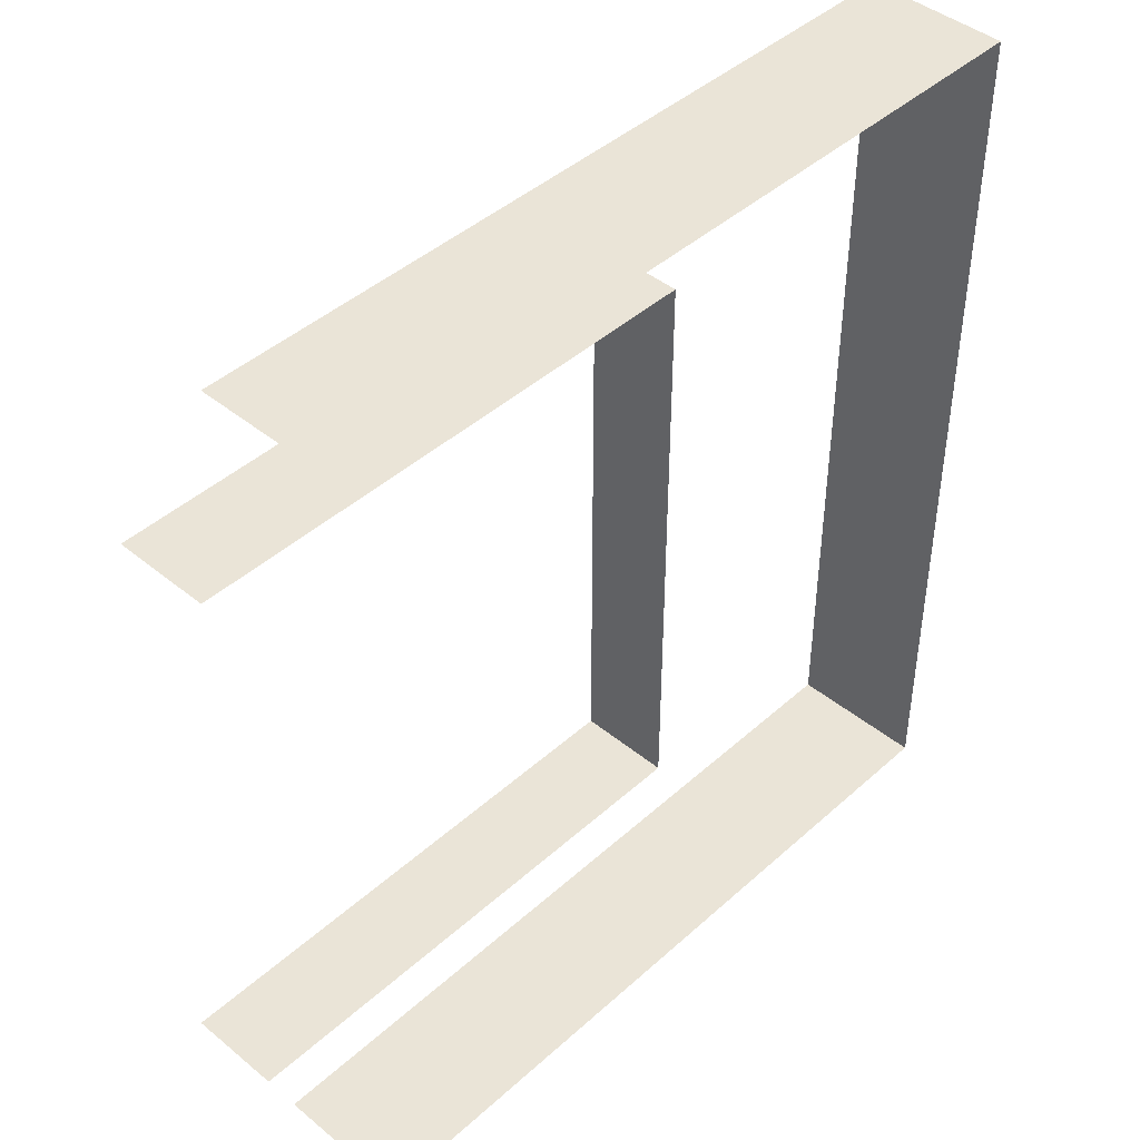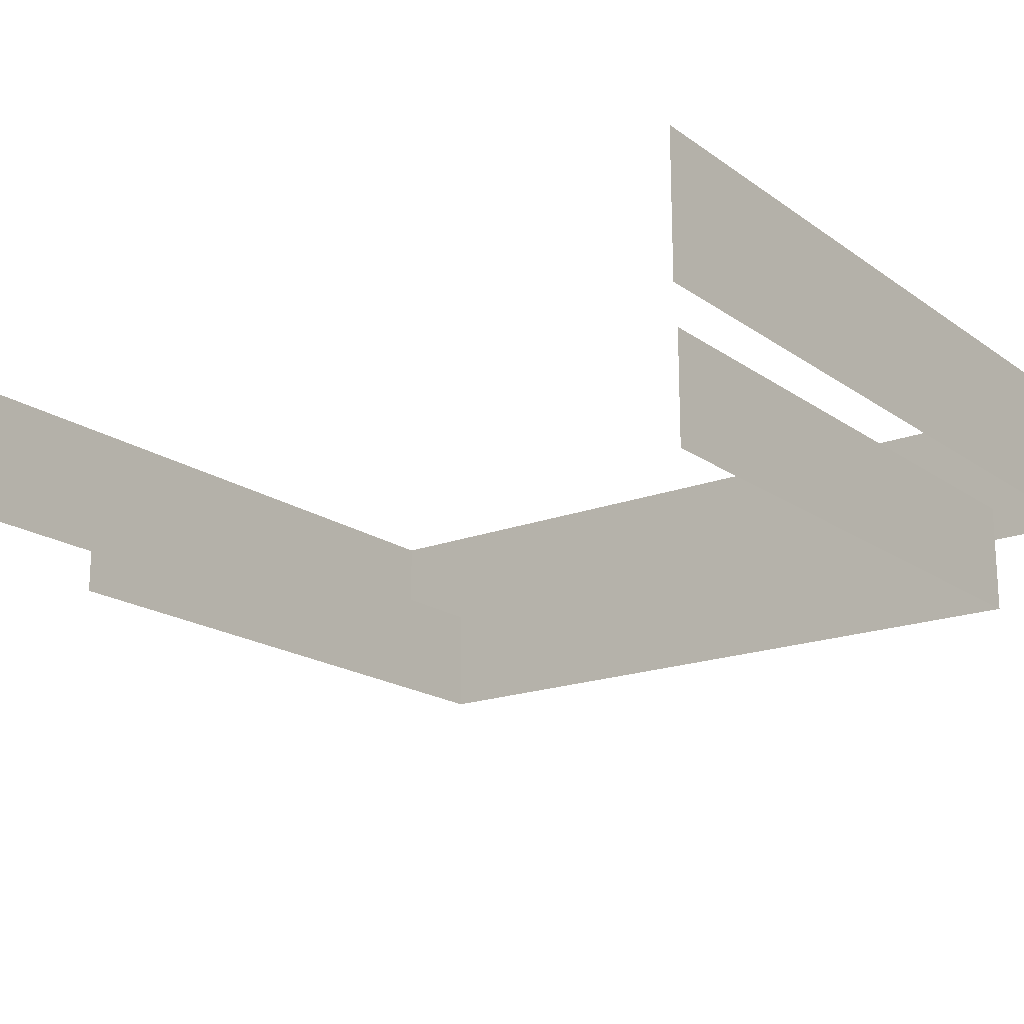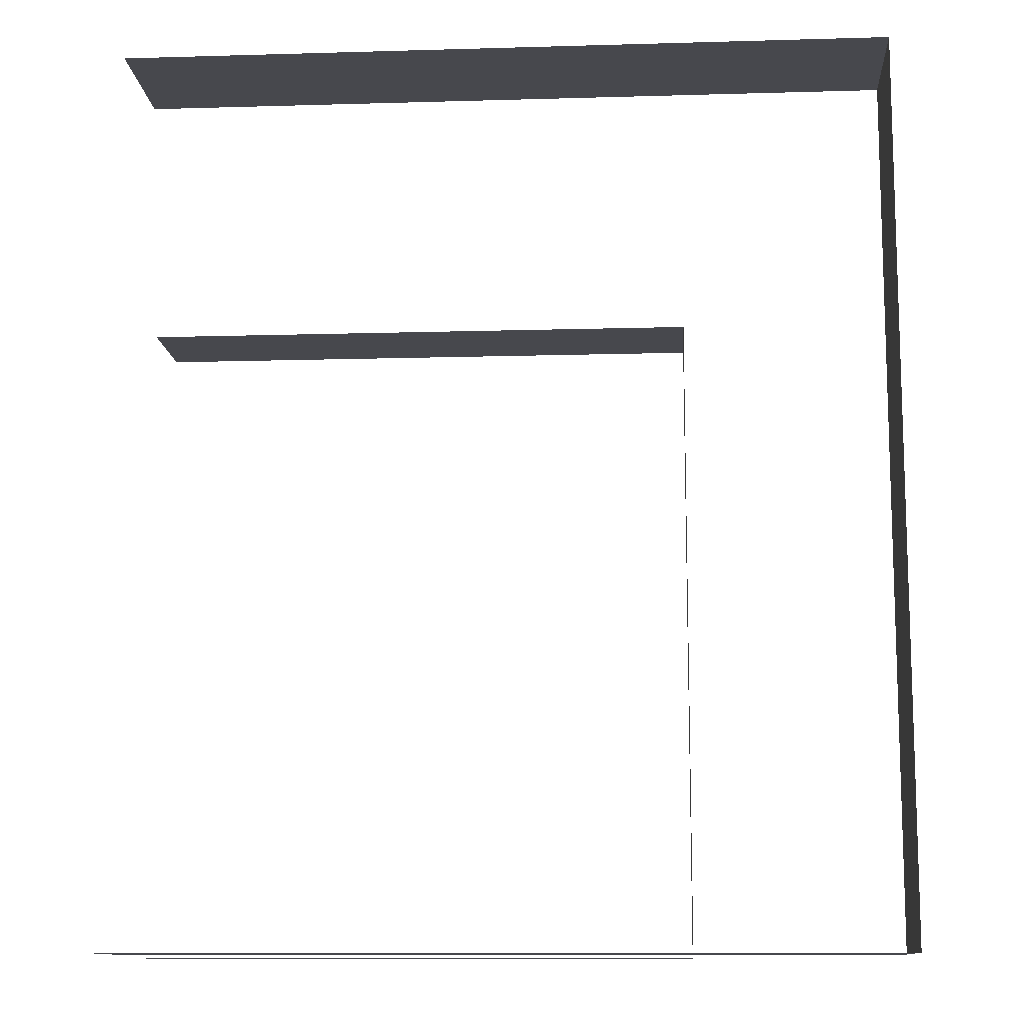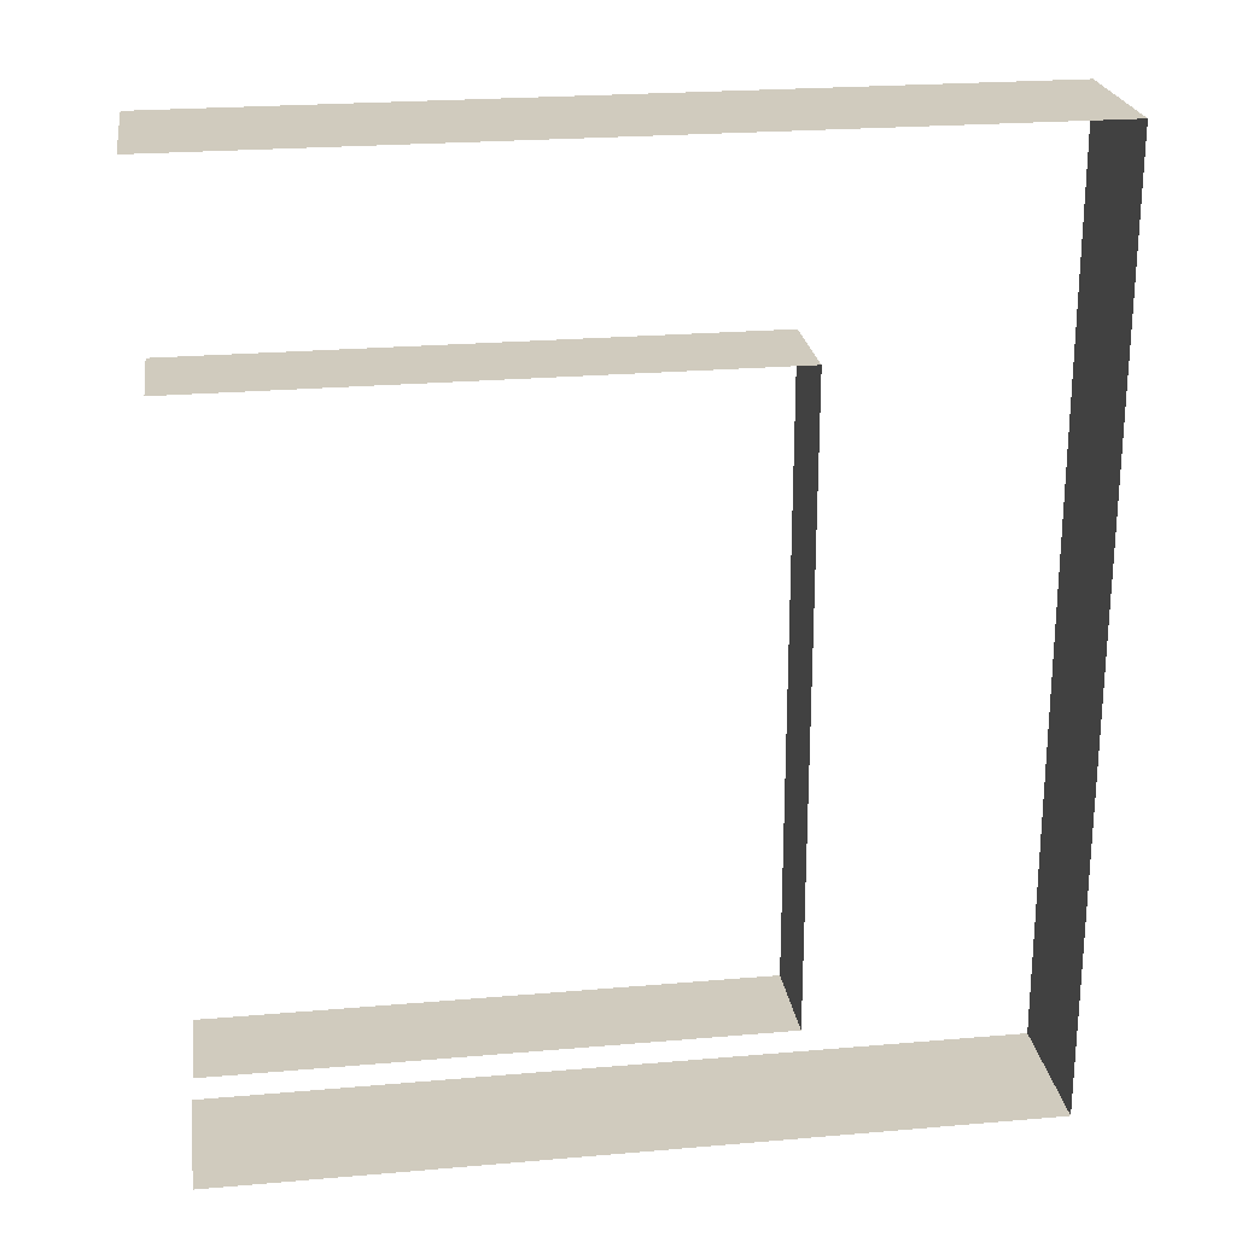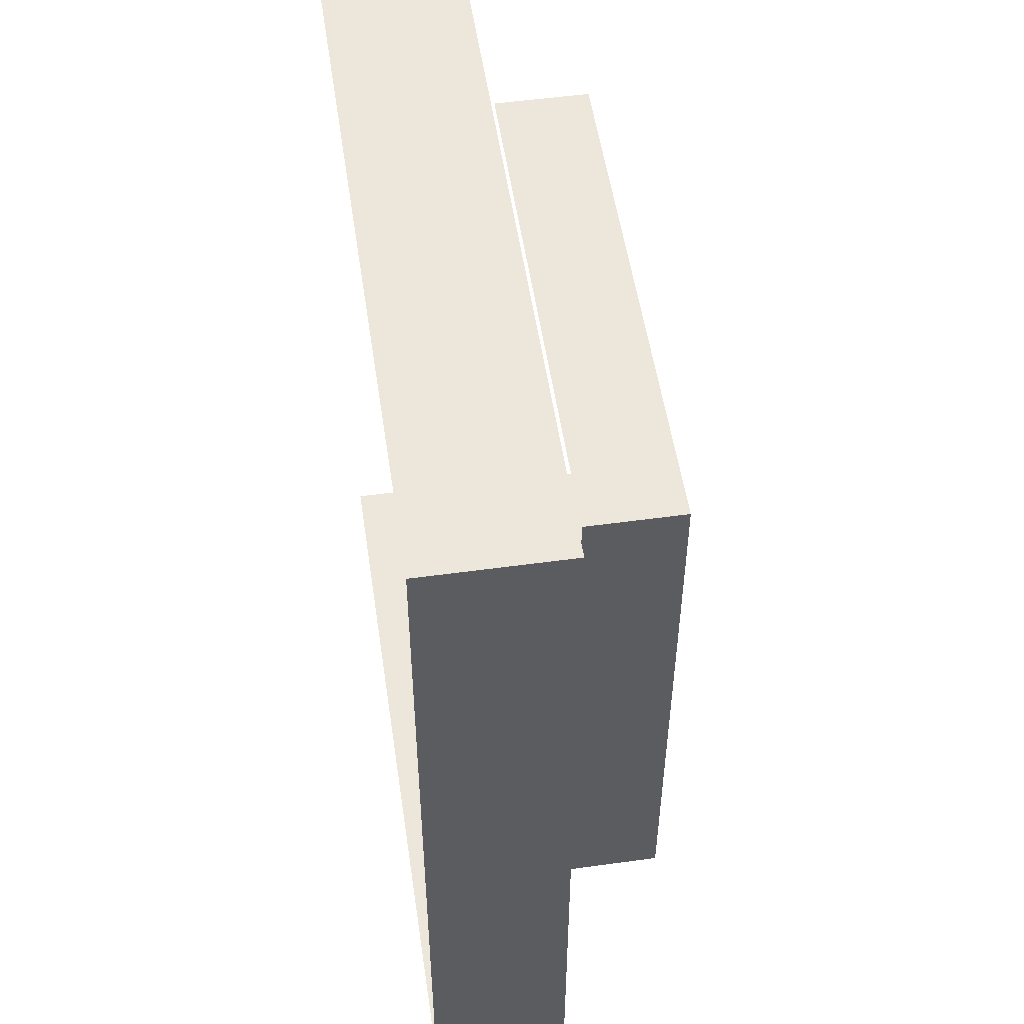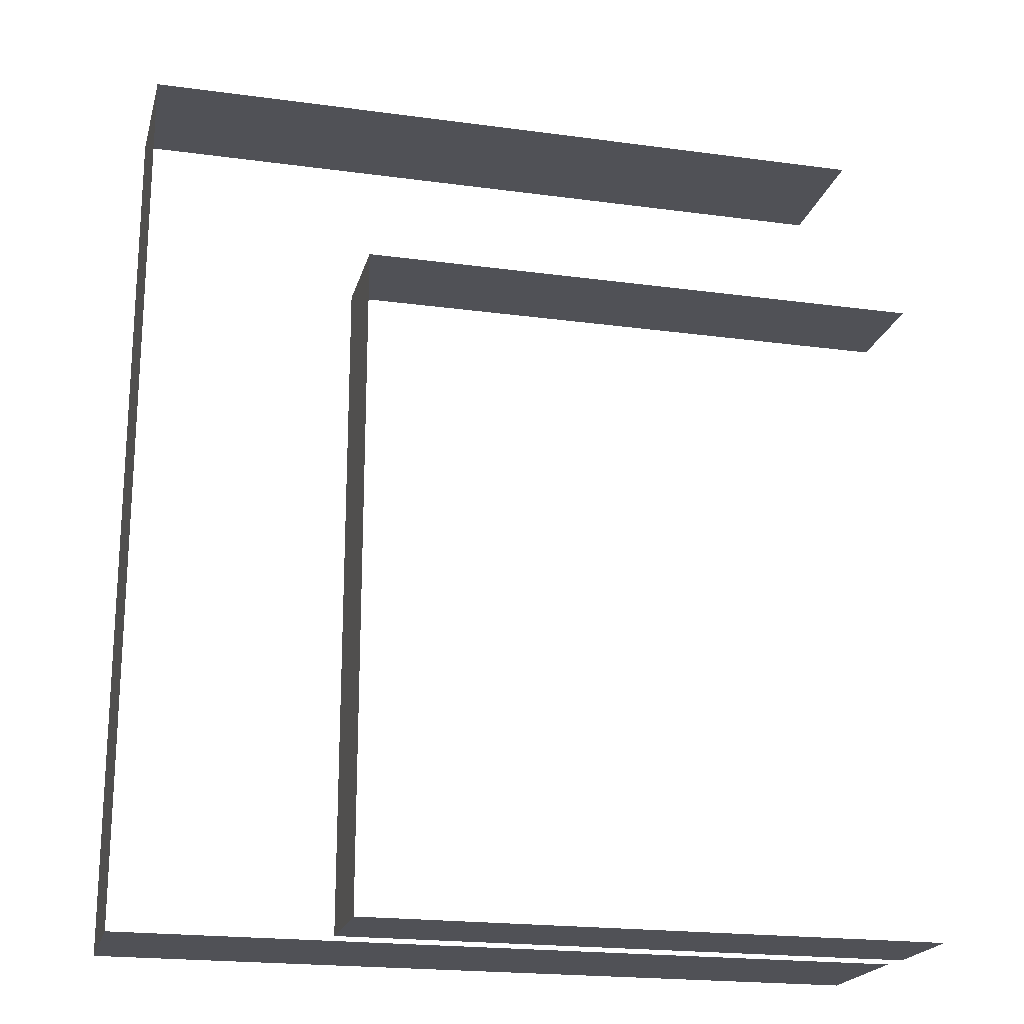
<metadata>
{"format":"obj","ext":"obj","renderer":"f3d","projection":"perspective","resolution":1024,"background":"white","views":[{"elev":43.9,"azim":-46.3,"up":"+Y"},{"elev":-18.3,"azim":-53.3,"up":"+Z"},{"elev":-11.7,"azim":4.0,"up":"+Y"},{"elev":23.5,"azim":-8.3,"up":"+Y"},{"elev":53.0,"azim":81.6,"up":"+Y"},{"elev":-20.5,"azim":166.1,"up":"+Y"}]}
</metadata>
<code>
g grp4
v 3.5 181.8 -32.26
v 3.5 181.8 -30.53
v 158.9 181.8 -30.53
v 158.9 181.8 -32.26
v 158.9 181.8 -28.79
v 158.9 181.8 -30.53
v 3.5 181.8 -28.79
v 158.9 1.6 -28.79
v 158.9 1.6 -30.53
v 158.9 181.8 -30.53
v 158.9 181.8 -28.79
v 3.5 1.6 -28.79
v 3.5 1.6 -30.53
v 158.9 1.6 -30.53
v 158.9 1.6 -28.79
v 3.5 1.6 -4.463
v 3.5 1.6 -6.2
v 158.9 1.6 -6.2
v 158.9 1.6 -4.463
v 158.9 1.6 -7.938
v 158.9 1.6 -6.2
v 3.5 1.6 -7.938
v 158.9 181.8 -7.938
v 158.9 181.8 -6.2
v 158.9 1.6 -6.2
v 158.9 1.6 -7.938
v 3.5 181.8 -7.938
v 3.5 181.8 -6.2
v 158.9 181.8 -6.2
v 158.9 181.8 -7.938
v 158.9 181.8 -4.463
v 3.5 181.8 -6.2
v 3.5 181.8 -4.463
v 158.9 1.6 -4.463
v 158.9 181.8 -6.2
v 158.9 181.8 -4.463
v 158.9 181.8 -7.938
v 158.9 181.8 -9.675
v 3.5 181.8 -9.675
v 3.5 181.8 -7.938
v 158.9 1.6 -7.938
v 158.9 1.6 -9.675
v 158.9 181.8 -9.675
v 158.9 181.8 -7.938
v 3.5 1.6 -7.938
v 3.5 1.6 -9.675
v 158.9 1.6 -9.675
v 158.9 1.6 -7.938
v 158.9 1.6 -11.41
v 158.9 1.6 -9.675
v 3.5 1.6 -11.41
v 158.9 181.8 -11.41
v 158.9 1.6 -11.41
v 3.5 181.8 -11.41
v 3.5 181.8 -9.675
v 158.9 181.8 -9.675
v 158.9 181.8 -11.41
v 158.9 181.8 -13.15
v 3.5 181.8 -13.15
v 158.9 1.6 -13.15
v 158.9 181.8 -13.15
v 158.9 181.8 -11.41
v 3.5 1.6 -13.15
v 158.9 1.6 -13.15
v 158.9 1.6 -11.41
v 158.9 1.6 -14.89
v 158.9 1.6 -13.15
v 3.5 1.6 -14.89
v 158.9 181.8 -14.89
v 158.9 1.6 -14.89
v 3.5 181.8 -14.89
v 3.5 181.8 -13.15
v 158.9 181.8 -13.15
v 158.9 181.8 -14.89
v 158.9 181.8 -16.63
v 3.5 181.8 -16.63
v 3.5 181.8 -14.89
v 158.9 1.6 -16.63
v 158.9 181.8 -16.63
v 3.5 1.6 -14.89
v 3.5 1.6 -16.63
v 158.9 1.6 -16.63
v 158.9 1.6 -14.89
v 158.9 1.6 -18.36
v 158.9 1.6 -16.63
v 3.5 1.6 -18.36
v 158.9 181.8 -18.36
v 158.9 1.6 -18.36
v 3.5 181.8 -18.36
v 3.5 181.8 -16.63
v 158.9 181.8 -16.63
v 158.9 181.8 -18.36
v 158.9 181.8 -20.1
v 3.5 181.8 -20.1
v 3.5 181.8 -18.36
v 158.9 1.6 -20.1
v 158.9 181.8 -20.1
v 3.5 1.6 -18.36
v 3.5 1.6 -20.1
v 158.9 1.6 -20.1
v 158.9 1.6 -18.36
v 158.9 1.6 -21.84
v 158.9 1.6 -20.1
v 3.5 1.6 -21.84
v 158.9 181.8 -21.84
v 158.9 1.6 -21.84
v 3.5 181.8 -21.84
v 3.5 181.8 -20.1
v 158.9 181.8 -20.1
v 158.9 181.8 -21.84
v 158.9 181.8 -23.58
v 3.5 181.8 -23.58
v 3.5 181.8 -21.84
v 158.9 1.6 -23.58
v 158.9 181.8 -23.58
v 3.5 1.6 -21.84
v 3.5 1.6 -23.58
v 158.9 1.6 -23.58
v 158.9 1.6 -21.84
v 158.9 1.6 -25.31
v 158.9 1.6 -23.58
v 3.5 1.6 -25.31
v 158.9 181.8 -25.31
v 158.9 1.6 -25.31
v 3.5 181.8 -25.31
v 3.5 181.8 -23.58
v 158.9 181.8 -23.58
v 158.9 181.8 -25.31
v 158.9 181.8 -27.05
v 3.5 181.8 -27.05
v 3.5 181.8 -25.31
v 158.9 1.6 -27.05
v 158.9 181.8 -27.05
v 3.5 1.6 -25.31
v 3.5 1.6 -27.05
v 158.9 1.6 -27.05
v 158.9 1.6 -25.31
v 158.9 1.6 -28.79
v 158.9 1.6 -27.05
v 3.5 1.6 -28.79
v 158.9 181.8 -28.79
v 158.9 1.6 -28.79
v 3.5 181.8 -28.79
v 3.5 181.8 -27.05
v 158.9 181.8 -27.05
v 158.9 181.8 -28.79
v 158.9 1.6 -32.26
v 158.9 1.6 -30.53
v 3.5 1.6 -30.53
v 3.5 1.6 -32.26
v 158.9 181.8 -32.26
v 158.9 181.8 -30.53
v 158.9 1.6 -30.53
v 158.9 1.6 -32.26
v 117.2 132.7 -60.35
v 117.2 132.7 -59.08
v 117.2 1.159 -59.08
v 117.2 1.159 -60.35
v 3.76 132.7 -60.35
v 3.76 132.7 -59.08
v 117.2 132.7 -59.08
v 117.2 132.7 -60.35
v 3.76 1.159 -40.06
v 3.76 1.159 -41.33
v 117.2 1.159 -41.33
v 117.2 1.159 -40.06
v 117.2 1.159 -42.59
v 3.76 1.159 -41.33
v 3.76 1.159 -42.59
v 117.2 132.7 -42.59
v 117.2 132.7 -41.33
v 117.2 1.159 -41.33
v 117.2 1.159 -42.59
v 3.76 132.7 -42.59
v 3.76 132.7 -41.33
v 117.2 132.7 -41.33
v 117.2 132.7 -42.59
v 117.2 132.7 -40.06
v 117.2 132.7 -41.33
v 3.76 132.7 -40.06
v 117.2 1.159 -40.06
v 117.2 1.159 -41.33
v 117.2 132.7 -41.33
v 117.2 132.7 -40.06
v 117.2 132.7 -43.86
v 3.76 132.7 -43.86
v 3.76 132.7 -42.59
v 117.2 1.159 -43.86
v 117.2 132.7 -43.86
v 117.2 132.7 -42.59
v 3.76 1.159 -42.59
v 3.76 1.159 -43.86
v 117.2 1.159 -43.86
v 117.2 1.159 -42.59
v 117.2 1.159 -45.13
v 117.2 1.159 -43.86
v 3.76 1.159 -45.13
v 117.2 132.7 -45.13
v 117.2 132.7 -43.86
v 117.2 1.159 -43.86
v 117.2 1.159 -45.13
v 3.76 132.7 -45.13
v 3.76 132.7 -43.86
v 117.2 132.7 -43.86
v 117.2 132.7 -45.13
v 117.2 132.7 -46.4
v 3.76 132.7 -46.4
v 3.76 132.7 -45.13
v 117.2 1.159 -46.4
v 117.2 132.7 -46.4
v 117.2 132.7 -45.13
v 3.76 1.159 -45.13
v 3.76 1.159 -46.4
v 117.2 1.159 -46.4
v 117.2 1.159 -45.13
v 117.2 1.159 -47.67
v 3.76 1.159 -47.67
v 117.2 132.7 -47.67
v 117.2 132.7 -46.4
v 117.2 1.159 -46.4
v 117.2 1.159 -47.67
v 3.76 132.7 -47.67
v 117.2 132.7 -46.4
v 117.2 132.7 -47.67
v 117.2 132.7 -48.94
v 3.76 132.7 -48.94
v 3.76 132.7 -47.67
v 117.2 1.159 -48.94
v 117.2 132.7 -48.94
v 117.2 132.7 -47.67
v 3.76 1.159 -47.67
v 3.76 1.159 -48.94
v 117.2 1.159 -48.94
v 117.2 1.159 -47.67
v 117.2 1.159 -50.2
v 117.2 1.159 -48.94
v 3.76 1.159 -50.2
v 117.2 132.7 -50.2
v 117.2 132.7 -48.94
v 117.2 1.159 -50.2
v 3.76 132.7 -50.2
v 3.76 132.7 -48.94
v 117.2 132.7 -50.2
v 117.2 132.7 -51.47
v 3.76 132.7 -51.47
v 117.2 1.159 -51.47
v 117.2 132.7 -51.47
v 3.76 1.159 -50.2
v 3.76 1.159 -51.47
v 117.2 1.159 -51.47
v 117.2 1.159 -50.2
v 117.2 1.159 -52.74
v 3.76 1.159 -51.47
v 3.76 1.159 -52.74
v 117.2 132.7 -52.74
v 117.2 132.7 -51.47
v 117.2 1.159 -51.47
v 117.2 1.159 -52.74
v 3.76 132.7 -52.74
v 3.76 132.7 -51.47
v 117.2 132.7 -51.47
v 117.2 132.7 -52.74
v 117.2 132.7 -54.01
v 3.76 132.7 -54.01
v 3.76 132.7 -52.74
v 117.2 1.159 -54.01
v 117.2 132.7 -54.01
v 117.2 132.7 -52.74
v 3.76 1.159 -52.74
v 3.76 1.159 -54.01
v 117.2 1.159 -54.01
v 117.2 1.159 -55.28
v 3.76 1.159 -55.28
v 117.2 132.7 -55.28
v 117.2 132.7 -54.01
v 117.2 1.159 -54.01
v 117.2 1.159 -55.28
v 3.76 132.7 -55.28
v 117.2 132.7 -54.01
v 117.2 132.7 -55.28
v 117.2 132.7 -56.55
v 3.76 132.7 -56.55
v 3.76 132.7 -55.28
v 117.2 1.159 -56.55
v 117.2 132.7 -56.55
v 117.2 132.7 -55.28
v 3.76 1.159 -55.28
v 3.76 1.159 -56.55
v 117.2 1.159 -56.55
v 117.2 1.159 -55.28
v 117.2 1.159 -57.81
v 117.2 1.159 -56.55
v 3.76 1.159 -57.81
v 117.2 132.7 -57.81
v 117.2 132.7 -56.55
v 117.2 1.159 -57.81
v 3.76 132.7 -57.81
v 3.76 132.7 -56.55
v 117.2 132.7 -57.81
v 117.2 132.7 -59.08
v 3.76 132.7 -59.08
v 117.2 1.159 -59.08
v 117.2 132.7 -59.08
v 3.76 1.159 -57.81
v 3.76 1.159 -59.08
v 117.2 1.159 -59.08
v 117.2 1.159 -57.81
v 117.2 1.159 -60.35
v 117.2 1.159 -59.08
v 3.76 1.159 -60.35
f 1 2 3
f 1 3 4
f 5 6 2
f 5 2 7
f 8 9 10
f 8 10 11
f 12 13 14
f 12 14 15
f 16 17 18
f 16 18 19
f 20 21 17
f 20 17 22
f 23 24 25
f 23 25 26
f 27 28 29
f 27 29 30
f 31 29 32
f 31 32 33
f 34 25 35
f 34 35 36
f 37 38 39
f 37 39 40
f 41 42 43
f 41 43 44
f 45 46 47
f 45 47 48
f 49 50 46
f 49 46 51
f 52 43 42
f 52 42 53
f 54 55 56
f 54 56 57
f 57 58 59
f 57 59 54
f 53 60 61
f 53 61 62
f 51 63 64
f 51 64 65
f 66 67 63
f 66 63 68
f 69 61 60
f 69 60 70
f 71 72 73
f 71 73 74
f 74 75 76
f 74 76 77
f 70 78 79
f 70 79 69
f 80 81 82
f 80 82 83
f 84 85 81
f 84 81 86
f 87 79 78
f 87 78 88
f 89 90 91
f 89 91 92
f 92 93 94
f 92 94 95
f 88 96 97
f 88 97 87
f 98 99 100
f 98 100 101
f 102 103 99
f 102 99 104
f 105 97 96
f 105 96 106
f 107 108 109
f 107 109 110
f 110 111 112
f 110 112 113
f 106 114 115
f 106 115 105
f 116 117 118
f 116 118 119
f 120 121 117
f 120 117 122
f 123 115 114
f 123 114 124
f 125 126 127
f 125 127 128
f 128 129 130
f 128 130 131
f 124 132 133
f 124 133 123
f 134 135 136
f 134 136 137
f 138 139 135
f 138 135 140
f 141 133 132
f 141 132 142
f 143 144 145
f 143 145 146
f 147 148 149
f 147 149 150
f 151 152 153
f 151 153 154
f 155 156 157
f 155 157 158
f 159 160 161
f 159 161 162
f 163 164 165
f 163 165 166
f 167 165 168
f 167 168 169
f 170 171 172
f 170 172 173
f 174 175 176
f 174 176 177
f 178 179 175
f 178 175 180
f 181 182 183
f 181 183 184
f 177 185 186
f 177 186 187
f 173 188 189
f 173 189 190
f 191 192 193
f 191 193 194
f 195 196 192
f 195 192 197
f 198 199 200
f 198 200 201
f 202 203 204
f 202 204 205
f 205 206 207
f 205 207 208
f 201 209 210
f 201 210 211
f 212 213 214
f 212 214 215
f 216 214 213
f 216 213 217
f 218 219 220
f 218 220 221
f 222 207 223
f 222 223 224
f 224 225 226
f 224 226 227
f 221 228 229
f 221 229 230
f 231 232 233
f 231 233 234
f 235 236 232
f 235 232 237
f 238 239 228
f 238 228 240
f 241 242 225
f 241 225 243
f 243 244 245
f 243 245 241
f 240 246 247
f 240 247 238
f 248 249 250
f 248 250 251
f 252 250 253
f 252 253 254
f 255 256 257
f 255 257 258
f 259 260 261
f 259 261 262
f 262 263 264
f 262 264 265
f 258 266 267
f 258 267 268
f 269 270 271
f 269 271 252
f 272 271 270
f 272 270 273
f 274 275 276
f 274 276 277
f 278 264 279
f 278 279 280
f 280 281 282
f 280 282 283
f 277 284 285
f 277 285 286
f 287 288 289
f 287 289 290
f 291 292 288
f 291 288 293
f 294 295 284
f 294 284 296
f 297 298 281
f 297 281 299
f 299 300 301
f 299 301 297
f 296 302 303
f 296 303 294
f 304 305 306
f 304 306 307
f 308 309 305
f 308 305 310

</code>
